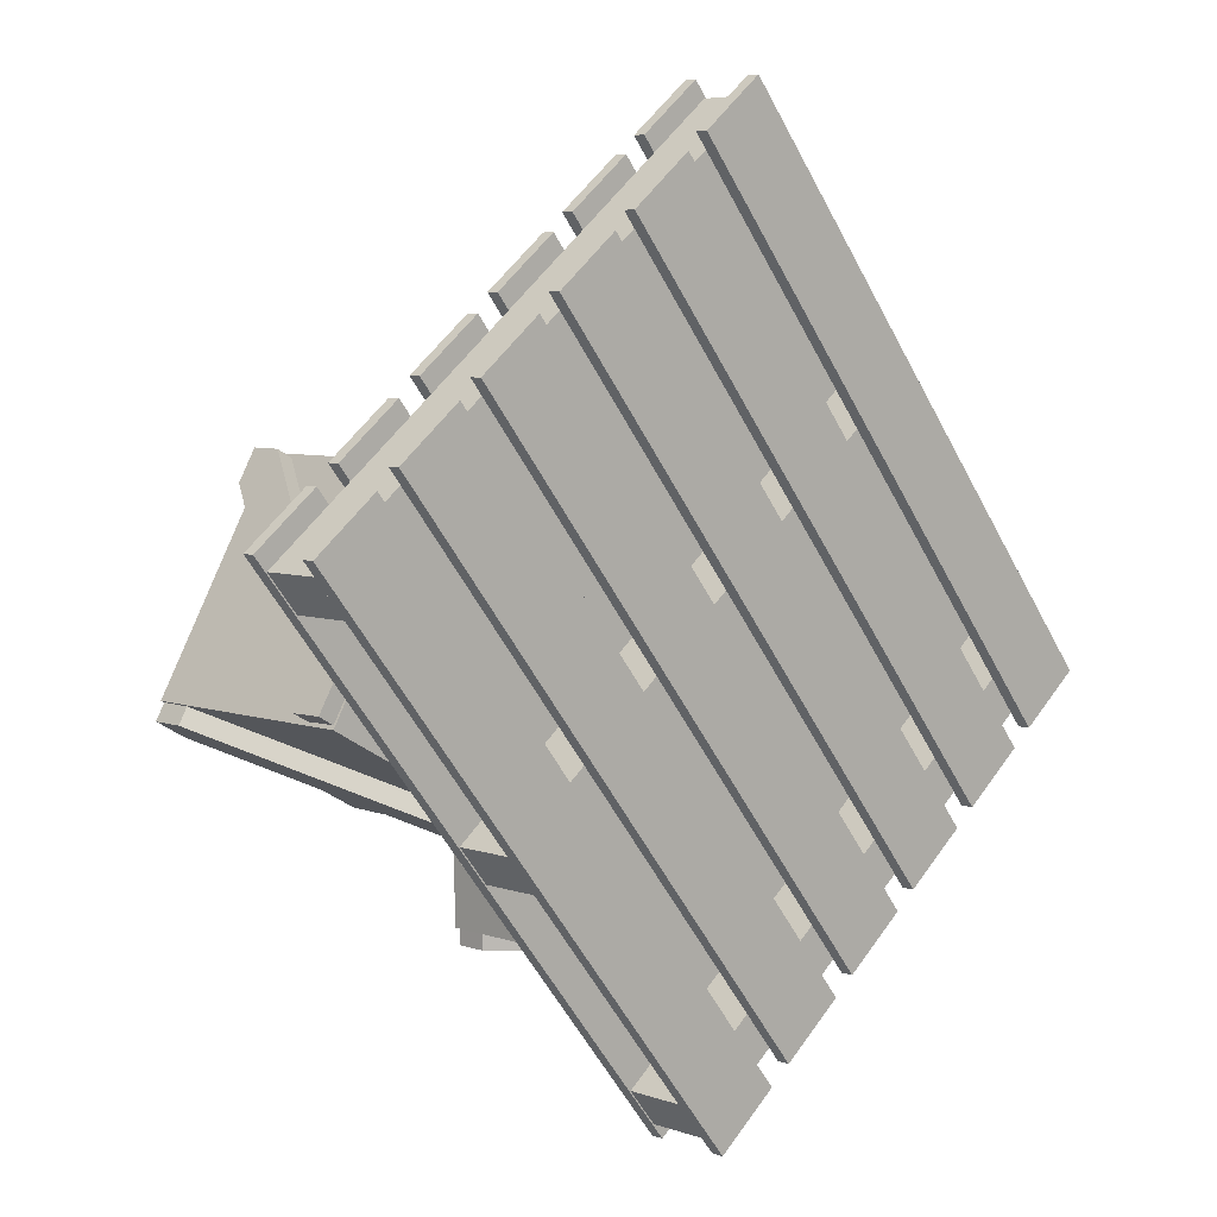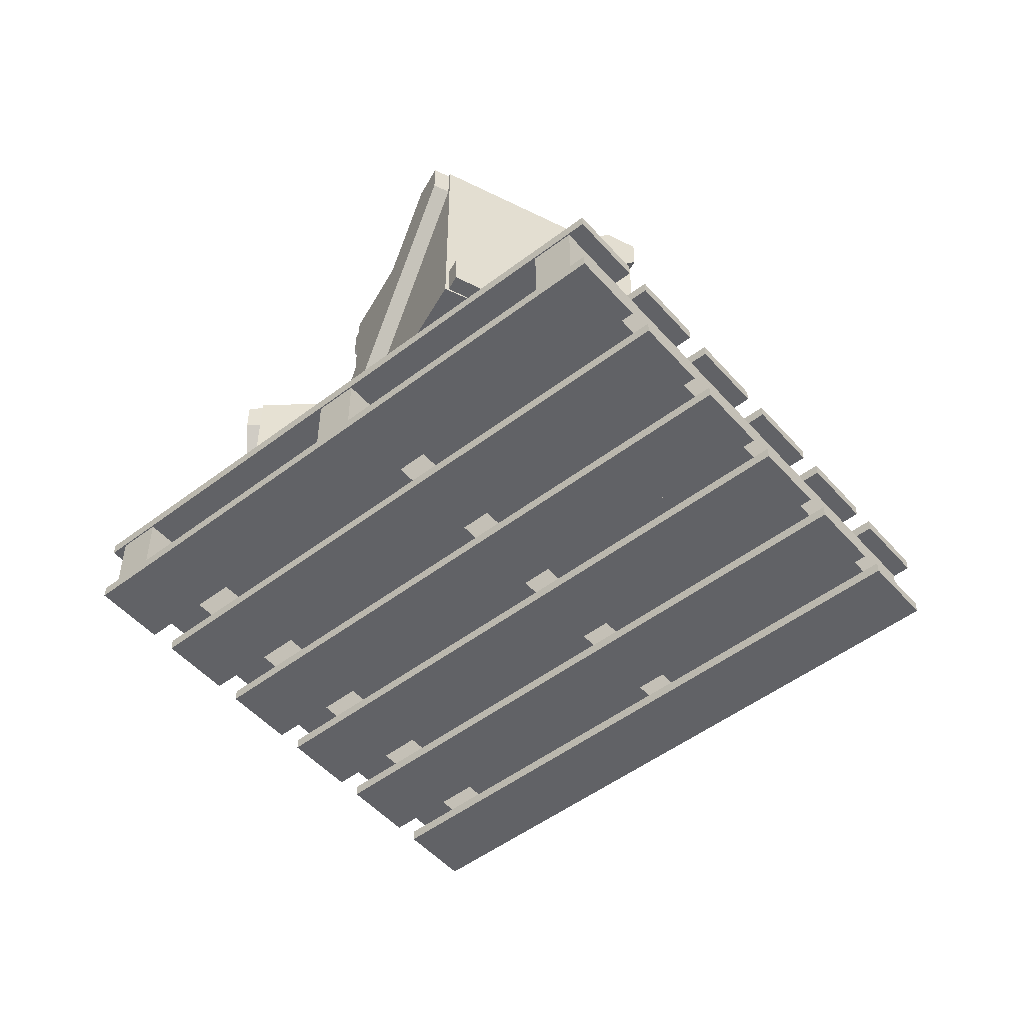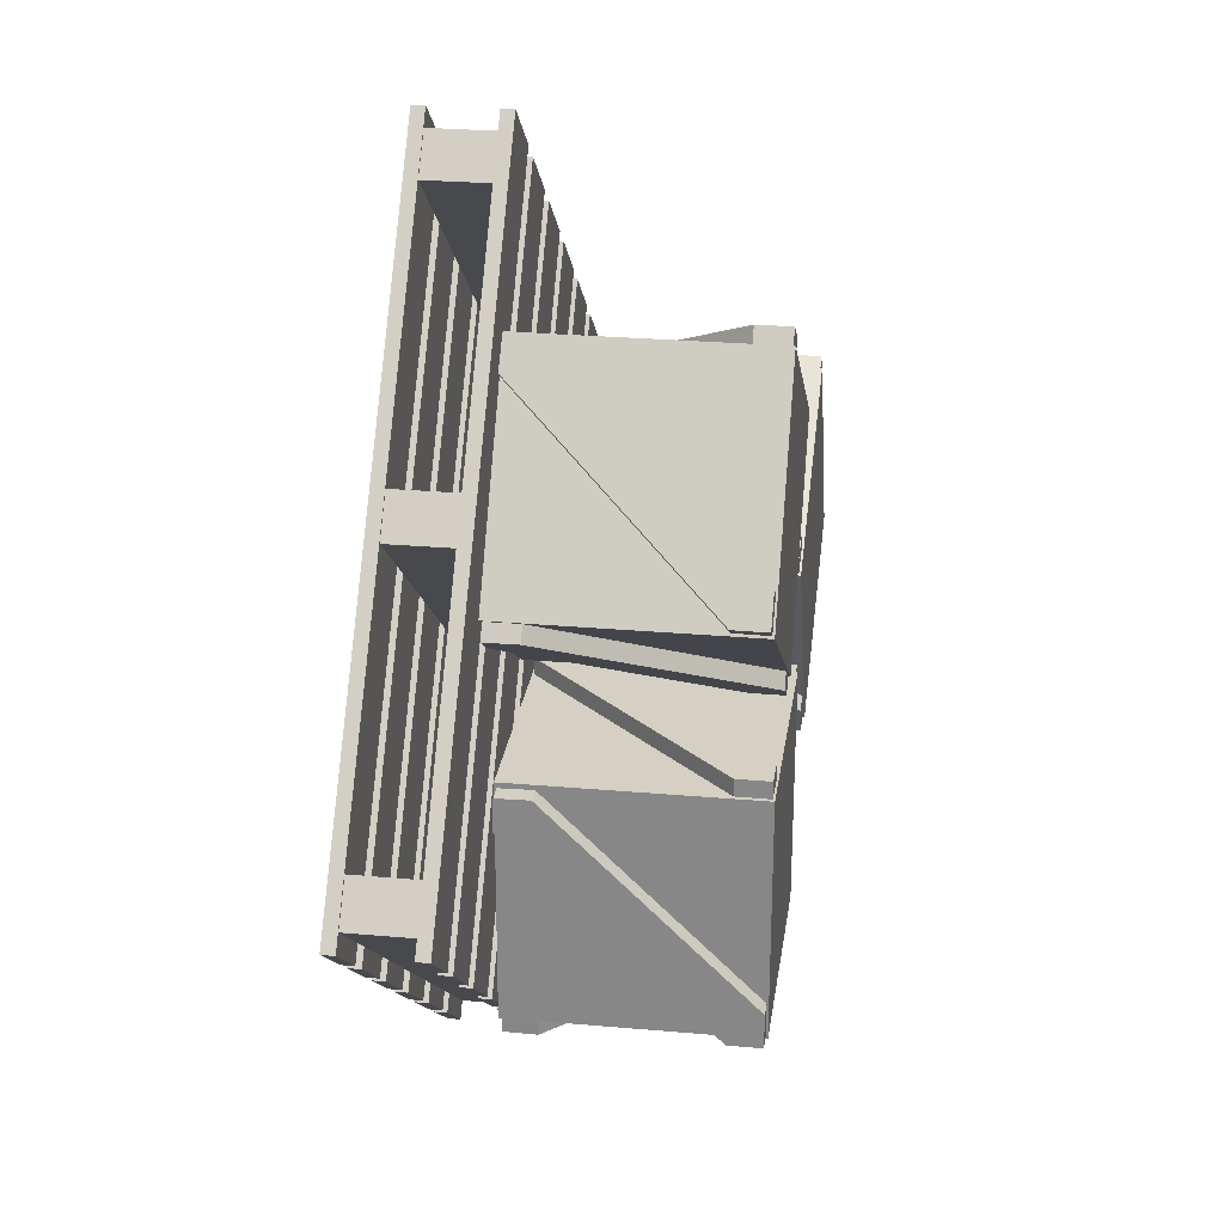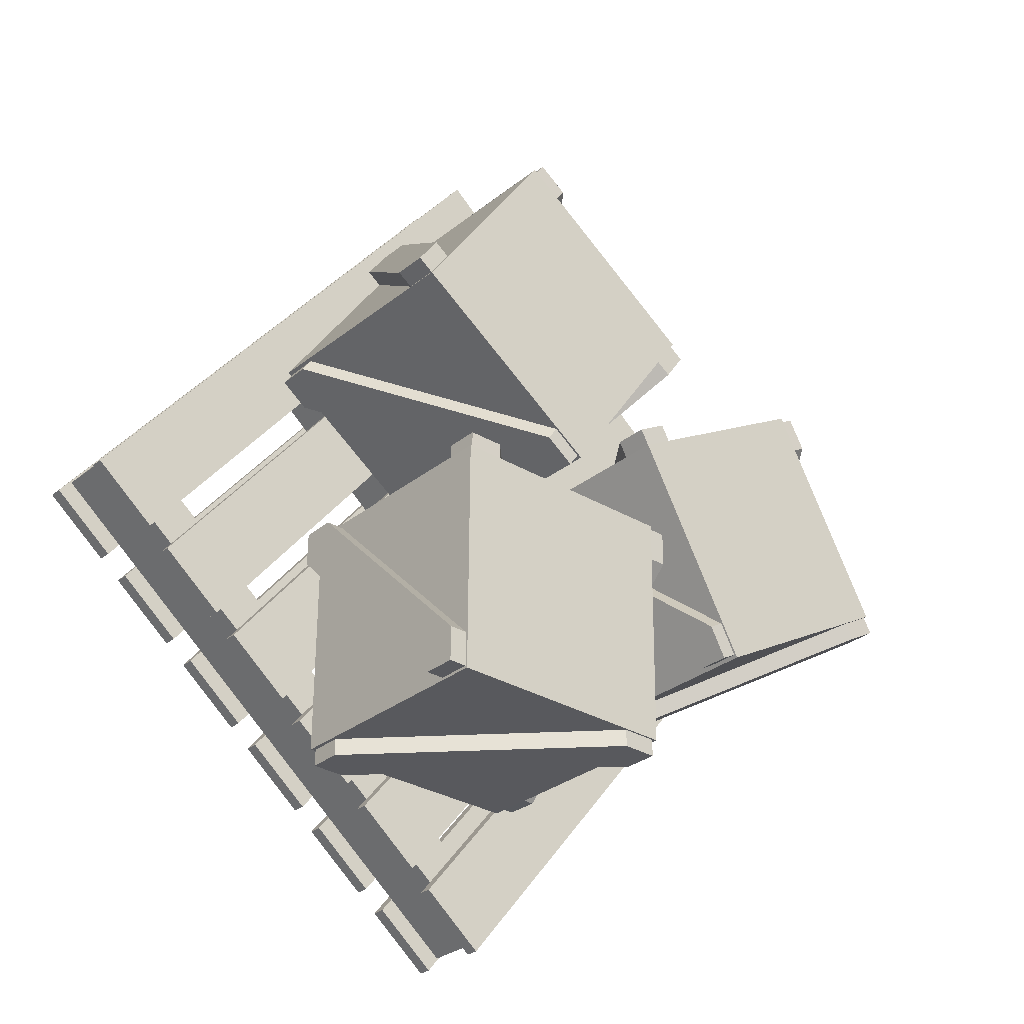
<metadata>
{"format":"obj","ext":"obj","renderer":"f3d","projection":"perspective","resolution":1024,"background":"white","views":[{"elev":5.9,"azim":-43.3,"up":"+Z"},{"elev":-50.7,"azim":-89.1,"up":"+Y"},{"elev":26.6,"azim":97.9,"up":"+Z"},{"elev":-29.9,"azim":139.3,"up":"+Z"}]}
</metadata>
<code>
g default
v 0.0129 0.01711 0.4502
v -0.4523 0.01711 0.07549
v -0.4244 0.01711 0.04079
v 0.04084 0.01711 0.4155
v 0.0129 0.07813 0.4502
v 0.04084 0.07813 0.4155
v -0.4244 0.07813 0.04079
v -0.4523 0.07813 0.07549
v 0.2015 0.01711 0.216
v -0.2637 0.01711 -0.1587
v -0.2357 0.01711 -0.1934
v 0.2295 0.01711 0.1813
v 0.2015 0.07813 0.216
v 0.2295 0.07813 0.1813
v -0.2357 0.07813 -0.1934
v -0.2637 0.07813 -0.1587
v 0.3923 0.01711 -0.02078
v -0.07292 0.01711 -0.3955
v -0.04497 0.01711 -0.4302
v 0.4202 0.01711 -0.05548
v 0.3923 0.07813 -0.02078
v 0.4202 0.07813 -0.05548
v -0.04497 0.07813 -0.4302
v -0.07292 0.07813 -0.3955
v 0.002545 0.07803 0.4657
v -0.05794 0.07803 0.417
v 0.3724 0.07803 -0.1172
v 0.4329 0.07803 -0.06848
v 0.002545 0.09052 0.4657
v 0.4329 0.09052 -0.06848
v 0.3724 0.09052 -0.1172
v -0.05794 0.09052 0.417
v -0.07886 0.07803 0.4002
v -0.1393 0.07803 0.3514
v 0.291 0.07803 -0.1828
v 0.3515 0.07803 -0.1341
v -0.07886 0.09052 0.4002
v 0.3515 0.09052 -0.1341
v 0.291 0.09052 -0.1828
v -0.1393 0.09052 0.3514
v -0.1603 0.07803 0.3346
v -0.2207 0.07803 0.2859
v 0.2096 0.07803 -0.2483
v 0.2701 0.07803 -0.1996
v -0.1603 0.09052 0.3346
v 0.2701 0.09052 -0.1996
v 0.2096 0.09052 -0.2483
v -0.2207 0.09052 0.2859
v -0.2417 0.07803 0.269
v -0.3021 0.07803 0.2203
v 0.1282 0.07803 -0.3139
v 0.1887 0.07803 -0.2652
v -0.2417 0.09052 0.269
v 0.1887 0.09052 -0.2652
v 0.1282 0.09052 -0.3139
v -0.3021 0.09052 0.2203
v -0.3231 0.07803 0.2034
v -0.3835 0.07803 0.1547
v 0.04677 0.07803 -0.3795
v 0.1072 0.07803 -0.3308
v -0.3231 0.09052 0.2034
v 0.1072 0.09052 -0.3308
v 0.04677 0.09052 -0.3795
v -0.3835 0.09052 0.1547
v -0.4045 0.07803 0.1379
v -0.4649 0.07803 0.08916
v -0.03464 0.07803 -0.4451
v 0.02585 0.07803 -0.3963
v -0.4045 0.09052 0.1379
v 0.02585 0.09052 -0.3963
v -0.03464 0.09052 -0.4451
v -0.4649 0.09052 0.08916
v 0.002545 0.004627 0.4657
v -0.05794 0.004627 0.417
v 0.3724 0.004627 -0.1172
v 0.4329 0.004627 -0.06848
v 0.002545 0.01711 0.4657
v 0.4329 0.01711 -0.06848
v 0.3724 0.01711 -0.1172
v -0.05794 0.01711 0.417
v -0.07886 0.004627 0.4002
v -0.1393 0.004627 0.3514
v 0.291 0.004627 -0.1828
v 0.3515 0.004627 -0.1341
v -0.07886 0.01711 0.4002
v 0.3515 0.01711 -0.1341
v 0.291 0.01711 -0.1828
v -0.1393 0.01711 0.3514
v -0.1603 0.004627 0.3346
v -0.2207 0.004627 0.2859
v 0.2096 0.004627 -0.2483
v 0.2701 0.004627 -0.1996
v -0.1603 0.01711 0.3346
v 0.2701 0.01711 -0.1996
v 0.2096 0.01711 -0.2483
v -0.2207 0.01711 0.2859
v -0.2417 0.004627 0.269
v -0.3021 0.004627 0.2203
v 0.1282 0.004627 -0.3139
v 0.1887 0.004627 -0.2652
v -0.2417 0.01711 0.269
v 0.1887 0.01711 -0.2652
v 0.1282 0.01711 -0.3139
v -0.3021 0.01711 0.2203
v -0.3231 0.004627 0.2034
v -0.3835 0.004627 0.1547
v 0.04677 0.004627 -0.3795
v 0.1072 0.004627 -0.3308
v -0.3231 0.01711 0.2034
v 0.1072 0.01711 -0.3308
v 0.04677 0.01711 -0.3795
v -0.3835 0.01711 0.1547
v -0.4045 0.004627 0.1379
v -0.4649 0.004627 0.08916
v -0.03464 0.004627 -0.4451
v 0.02585 0.004627 -0.3963
v -0.4045 0.01711 0.1379
v 0.02585 0.01711 -0.3963
v -0.03464 0.01711 -0.4451
v -0.4649 0.01711 0.08916
g crate_lowpoly1:crate
f 1 2 3
f 3 4 1
f 5 6 7
f 7 8 5
f 1 4 6
f 6 5 1
f 4 3 7
f 7 6 4
f 3 2 8
f 8 7 3
f 2 1 5
f 5 8 2
f 9 10 11
f 11 12 9
f 13 14 15
f 15 16 13
f 9 12 14
f 14 13 9
f 12 11 15
f 15 14 12
f 11 10 16
f 16 15 11
f 10 9 13
f 13 16 10
f 17 18 19
f 19 20 17
f 21 22 23
f 23 24 21
f 17 20 22
f 22 21 17
f 20 19 23
f 23 22 20
f 19 18 24
f 24 23 19
f 18 17 21
f 21 24 18
f 25 26 27
f 27 28 25
f 29 30 31
f 31 32 29
f 25 28 30
f 30 29 25
f 28 27 31
f 31 30 28
f 27 26 32
f 32 31 27
f 26 25 29
f 29 32 26
f 33 34 35
f 35 36 33
f 37 38 39
f 39 40 37
f 33 36 38
f 38 37 33
f 36 35 39
f 39 38 36
f 35 34 40
f 40 39 35
f 34 33 37
f 37 40 34
f 41 42 43
f 43 44 41
f 45 46 47
f 47 48 45
f 41 44 46
f 46 45 41
f 44 43 47
f 47 46 44
f 43 42 48
f 48 47 43
f 42 41 45
f 45 48 42
f 49 50 51
f 51 52 49
f 53 54 55
f 55 56 53
f 49 52 54
f 54 53 49
f 52 51 55
f 55 54 52
f 51 50 56
f 56 55 51
f 50 49 53
f 53 56 50
f 57 58 59
f 59 60 57
f 61 62 63
f 63 64 61
f 57 60 62
f 62 61 57
f 60 59 63
f 63 62 60
f 59 58 64
f 64 63 59
f 58 57 61
f 61 64 58
f 65 66 67
f 67 68 65
f 69 70 71
f 71 72 69
f 65 68 70
f 70 69 65
f 68 67 71
f 71 70 68
f 67 66 72
f 72 71 67
f 66 65 69
f 69 72 66
f 73 74 75
f 75 76 73
f 77 78 79
f 79 80 77
f 73 76 78
f 78 77 73
f 76 75 79
f 79 78 76
f 75 74 80
f 80 79 75
f 74 73 77
f 77 80 74
f 81 82 83
f 83 84 81
f 85 86 87
f 87 88 85
f 81 84 86
f 86 85 81
f 84 83 87
f 87 86 84
f 83 82 88
f 88 87 83
f 82 81 85
f 85 88 82
f 89 90 91
f 91 92 89
f 93 94 95
f 95 96 93
f 89 92 94
f 94 93 89
f 92 91 95
f 95 94 92
f 91 90 96
f 96 95 91
f 90 89 93
f 93 96 90
f 97 98 99
f 99 100 97
f 101 102 103
f 103 104 101
f 97 100 102
f 102 101 97
f 100 99 103
f 103 102 100
f 99 98 104
f 104 103 99
f 98 97 101
f 101 104 98
f 105 106 107
f 107 108 105
f 109 110 111
f 111 112 109
f 105 108 110
f 110 109 105
f 108 107 111
f 111 110 108
f 107 106 112
f 112 111 107
f 106 105 109
f 109 112 106
f 113 114 115
f 115 116 113
f 117 118 119
f 119 120 117
f 113 116 118
f 118 117 113
f 116 115 119
f 119 118 116
f 115 114 120
f 120 119 115
f 114 113 117
f 117 120 114
g default
v 0.1759 0.09325 -0.2925
v 0.1742 0.09325 -0.05843
v -0.05994 0.09325 -0.06013
v -0.05825 0.09325 -0.2942
v 0.1759 0.3274 -0.2925
v 0.1742 0.3274 -0.05843
v -0.05994 0.3274 -0.06013
v -0.05825 0.3274 -0.2942
v 0.176 0.2928 -0.29
v 0.1758 0.3256 -0.2563
v 0.1933 0.3256 -0.2562
v 0.1936 0.2928 -0.2898
v 0.1746 0.09501 -0.09673
v 0.1744 0.1279 -0.0631
v 0.1919 0.1279 -0.06297
v 0.1922 0.09501 -0.0966
v 0.176 0.3254 -0.2902
v 0.1936 0.3254 -0.29
v 0.1744 0.09565 -0.06372
v 0.1919 0.09565 -0.06359
v -0.05607 0.09565 -0.04344
v -0.05595 0.09565 -0.06099
v 0.1704 0.3254 -0.0418
v 0.1705 0.3254 -0.05935
v -0.02306 0.09501 -0.0432
v -0.05669 0.1279 -0.04345
v -0.05657 0.1279 -0.061
v -0.02294 0.09501 -0.06075
v 0.1702 0.2928 -0.0418
v 0.1365 0.3256 -0.04204
v 0.1367 0.3256 -0.0596
v 0.1703 0.2928 -0.05935
v -0.05438 0.2928 -0.2933
v -0.02074 0.3256 -0.2931
v -0.02062 0.3256 -0.3106
v -0.05425 0.2928 -0.3109
v 0.1389 0.09501 -0.2919
v 0.1725 0.1279 -0.2917
v 0.1726 0.1279 -0.3092
v 0.139 0.09501 -0.3095
v -0.05457 0.3254 -0.2933
v -0.05444 0.3254 -0.3109
v 0.1719 0.09565 -0.2917
v 0.172 0.09565 -0.3092
v -0.076 0.09565 -0.2891
v -0.05845 0.09565 -0.289
v -0.07765 0.3254 -0.06265
v -0.06009 0.3254 -0.06252
v -0.07624 0.09501 -0.2561
v -0.076 0.1279 -0.2897
v -0.05845 0.1279 -0.2896
v -0.05869 0.09501 -0.2559
v -0.07764 0.2928 -0.06283
v -0.0774 0.3256 -0.09647
v -0.05985 0.3256 -0.09634
v -0.06009 0.2928 -0.06271
g crate:Mesh
f 121 122 124
f 124 122 123
f 125 128 126
f 126 128 127
f 121 125 122
f 122 125 126
f 122 126 123
f 123 126 127
f 123 127 124
f 124 127 128
f 125 121 128
f 128 121 124
f 132 136 129
f 129 136 133
f 135 131 134
f 134 131 130
f 137 139 130
f 130 139 134
f 137 129 139
f 139 129 133
f 138 140 132
f 132 140 136
f 138 131 140
f 140 131 135
f 129 137 132
f 132 137 138
f 137 130 138
f 138 130 131
f 136 140 133
f 133 140 139
f 140 135 139
f 139 135 134
f 141 146 142
f 142 146 147
f 145 141 148
f 148 141 142
f 144 151 143
f 143 151 150
f 152 144 149
f 149 144 143
f 143 150 141
f 141 150 146
f 143 141 149
f 149 141 145
f 144 152 142
f 142 152 148
f 144 142 151
f 151 142 147
f 146 150 147
f 147 150 151
f 149 145 152
f 152 145 148
f 156 160 153
f 153 160 157
f 159 155 158
f 158 155 154
f 161 163 154
f 154 163 158
f 161 153 163
f 163 153 157
f 162 164 156
f 156 164 160
f 162 155 164
f 164 155 159
f 153 161 156
f 156 161 162
f 161 154 162
f 162 154 155
f 160 164 157
f 157 164 163
f 164 159 163
f 163 159 158
f 165 170 166
f 166 170 171
f 169 165 172
f 172 165 166
f 168 175 167
f 167 175 174
f 176 168 173
f 173 168 167
f 167 174 165
f 165 174 170
f 167 165 173
f 173 165 169
f 168 176 166
f 166 176 172
f 168 166 175
f 175 166 171
f 170 174 171
f 171 174 175
f 173 169 176
f 176 169 172
g default
v 0.2251 0.09325 0.1173
v 0.09138 0.09325 0.3094
v -0.1008 0.09325 0.1757
v 0.03299 0.09325 -0.01647
v 0.2251 0.3274 0.1173
v 0.09138 0.3274 0.3094
v -0.1008 0.3274 0.1757
v 0.03299 0.3274 -0.01647
v 0.2238 0.2928 0.1195
v 0.2046 0.3256 0.1471
v 0.219 0.3256 0.1571
v 0.2382 0.2928 0.1295
v 0.1134 0.09501 0.2781
v 0.09419 0.1279 0.3057
v 0.1086 0.1279 0.3157
v 0.1278 0.09501 0.2881
v 0.2239 0.3254 0.1193
v 0.2383 0.3254 0.1294
v 0.09454 0.09565 0.3052
v 0.1089 0.09565 0.3152
v -0.107 0.09565 0.1916
v -0.09698 0.09565 0.1772
v 0.07884 0.3254 0.321
v 0.08887 0.3254 0.3066
v -0.07992 0.09501 0.2105
v -0.1075 0.1279 0.1913
v -0.09749 0.1279 0.1769
v -0.06989 0.09501 0.1961
v 0.07868 0.2928 0.3209
v 0.05108 0.3256 0.3017
v 0.06111 0.3256 0.2873
v 0.08871 0.2928 0.3065
v 0.03566 0.2928 -0.01352
v 0.06326 0.3256 0.005693
v 0.07329 0.3256 -0.008713
v 0.04569 0.2928 -0.02793
v 0.1943 0.09501 0.09688
v 0.2219 0.1279 0.1161
v 0.2319 0.1279 0.1017
v 0.2043 0.09501 0.08248
v 0.0355 0.3254 -0.01363
v 0.04553 0.3254 -0.02804
v 0.2214 0.09565 0.1157
v 0.2314 0.09565 0.1013
v 0.01542 0.09565 -0.02225
v 0.02983 0.09565 -0.01223
v -0.1139 0.3254 0.1636
v -0.09954 0.3254 0.1736
v -0.003436 0.09501 0.004839
v 0.01578 0.1279 -0.02276
v 0.03019 0.1279 -0.01273
v 0.01097 0.09501 0.01487
v -0.1138 0.2928 0.1634
v -0.09463 0.3256 0.1358
v -0.08022 0.3256 0.1459
v -0.09943 0.2928 0.1735
g Mesh
f 177 178 180
f 180 178 179
f 181 184 182
f 182 184 183
f 177 181 178
f 178 181 182
f 178 182 179
f 179 182 183
f 179 183 180
f 180 183 184
f 181 177 184
f 184 177 180
f 188 192 185
f 185 192 189
f 191 187 190
f 190 187 186
f 193 195 186
f 186 195 190
f 193 185 195
f 195 185 189
f 194 196 188
f 188 196 192
f 194 187 196
f 196 187 191
f 185 193 188
f 188 193 194
f 193 186 194
f 194 186 187
f 192 196 189
f 189 196 195
f 196 191 195
f 195 191 190
f 197 202 198
f 198 202 203
f 201 197 204
f 204 197 198
f 200 207 199
f 199 207 206
f 208 200 205
f 205 200 199
f 199 206 197
f 197 206 202
f 199 197 205
f 205 197 201
f 200 208 198
f 198 208 204
f 200 198 207
f 207 198 203
f 202 206 203
f 203 206 207
f 205 201 208
f 208 201 204
f 212 216 209
f 209 216 213
f 215 211 214
f 214 211 210
f 217 219 210
f 210 219 214
f 217 209 219
f 219 209 213
f 218 220 212
f 212 220 216
f 218 211 220
f 220 211 215
f 209 217 212
f 212 217 218
f 217 210 218
f 218 210 211
f 216 220 213
f 213 220 219
f 220 215 219
f 219 215 214
f 221 226 222
f 222 226 227
f 225 221 228
f 228 221 222
f 224 231 223
f 223 231 230
f 232 224 229
f 229 224 223
f 223 230 221
f 221 230 226
f 223 221 229
f 229 221 225
f 224 232 222
f 222 232 228
f 224 222 231
f 231 222 227
f 226 230 227
f 227 230 231
f 229 225 232
f 232 225 228
g default
v -0.05991 0.09325 0.03529
v -0.2639 0.09325 0.1502
v -0.3788 0.09325 -0.05382
v -0.1748 0.09325 -0.1687
v -0.05991 0.3274 0.03529
v -0.2639 0.3274 0.1502
v -0.3788 0.3274 -0.05382
v -0.1748 0.3274 -0.1687
v -0.06207 0.2928 0.0367
v -0.09138 0.3256 0.05321
v -0.08277 0.3256 0.0685
v -0.05346 0.2928 0.052
v -0.2305 0.09501 0.1315
v -0.2598 0.1279 0.148
v -0.2511 0.1279 0.1633
v -0.2218 0.09501 0.1468
v -0.06191 0.3254 0.03661
v -0.0533 0.3254 0.05191
v -0.2592 0.09565 0.1477
v -0.2506 0.09565 0.163
v -0.3913 0.09565 -0.04217
v -0.3761 0.09565 -0.05078
v -0.2802 0.3254 0.1551
v -0.2649 0.3254 0.1465
v -0.3751 0.09501 -0.01341
v -0.3917 0.1279 -0.04271
v -0.3764 0.1279 -0.05132
v -0.3599 0.09501 -0.02202
v -0.2803 0.2928 0.155
v -0.2968 0.3256 0.1257
v -0.2815 0.3256 0.1171
v -0.265 0.2928 0.1464
v -0.1737 0.2928 -0.1649
v -0.1572 0.3256 -0.1356
v -0.1419 0.3256 -0.1442
v -0.1584 0.2928 -0.1735
v -0.07885 0.09501 0.003491
v -0.06234 0.1279 0.0328
v -0.04705 0.1279 0.02418
v -0.06355 0.09501 -0.005122
v -0.1738 0.3254 -0.1651
v -0.1585 0.3254 -0.1737
v -0.06265 0.09565 0.03225
v -0.04735 0.09565 0.02364
v -0.1881 0.09565 -0.1815
v -0.1795 0.09565 -0.1663
v -0.3854 0.3254 -0.07043
v -0.3768 0.3254 -0.05514
v -0.2169 0.09501 -0.1653
v -0.1876 0.1279 -0.1819
v -0.1789 0.1279 -0.1666
v -0.2082 0.09501 -0.1501
v -0.3852 0.2928 -0.07053
v -0.3559 0.3256 -0.08703
v -0.3473 0.3256 -0.07173
v -0.3766 0.2928 -0.05523
g Mesh1
f 233 234 236
f 236 234 235
f 237 240 238
f 238 240 239
f 233 237 234
f 234 237 238
f 234 238 235
f 235 238 239
f 235 239 236
f 236 239 240
f 237 233 240
f 240 233 236
f 244 248 241
f 241 248 245
f 247 243 246
f 246 243 242
f 249 251 242
f 242 251 246
f 249 241 251
f 251 241 245
f 250 252 244
f 244 252 248
f 250 243 252
f 252 243 247
f 241 249 244
f 244 249 250
f 249 242 250
f 250 242 243
f 248 252 245
f 245 252 251
f 252 247 251
f 251 247 246
f 253 258 254
f 254 258 259
f 257 253 260
f 260 253 254
f 256 263 255
f 255 263 262
f 264 256 261
f 261 256 255
f 255 262 253
f 253 262 258
f 255 253 261
f 261 253 257
f 256 264 254
f 254 264 260
f 256 254 263
f 263 254 259
f 258 262 259
f 259 262 263
f 261 257 264
f 264 257 260
f 268 272 265
f 265 272 269
f 271 267 270
f 270 267 266
f 273 275 266
f 266 275 270
f 273 265 275
f 275 265 269
f 274 276 268
f 268 276 272
f 274 267 276
f 276 267 271
f 265 273 268
f 268 273 274
f 273 266 274
f 274 266 267
f 272 276 269
f 269 276 275
f 276 271 275
f 275 271 270
f 277 282 278
f 278 282 283
f 281 277 284
f 284 277 278
f 280 287 279
f 279 287 286
f 288 280 285
f 285 280 279
f 279 286 277
f 277 286 282
f 279 277 285
f 285 277 281
f 280 288 278
f 278 288 284
f 280 278 287
f 287 278 283
f 282 286 283
f 283 286 287
f 285 281 288
f 288 281 284

</code>
